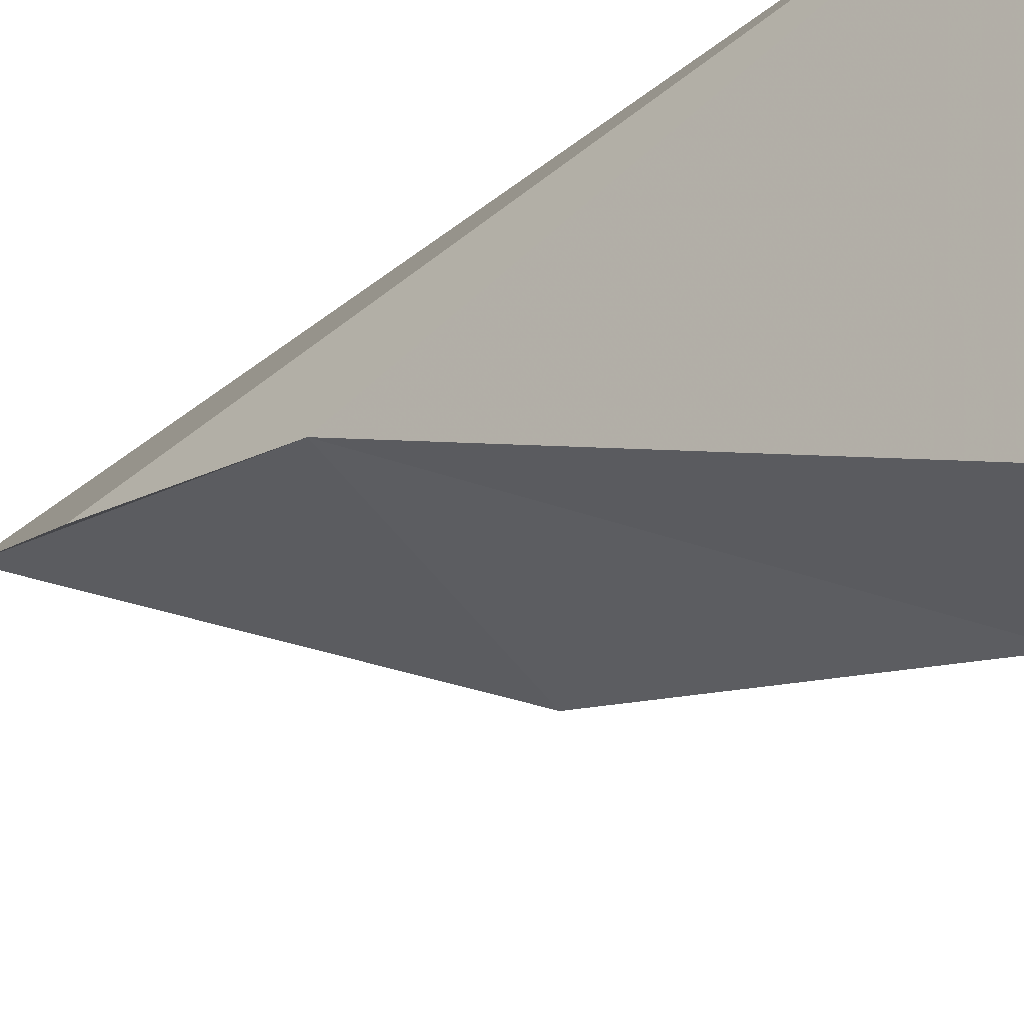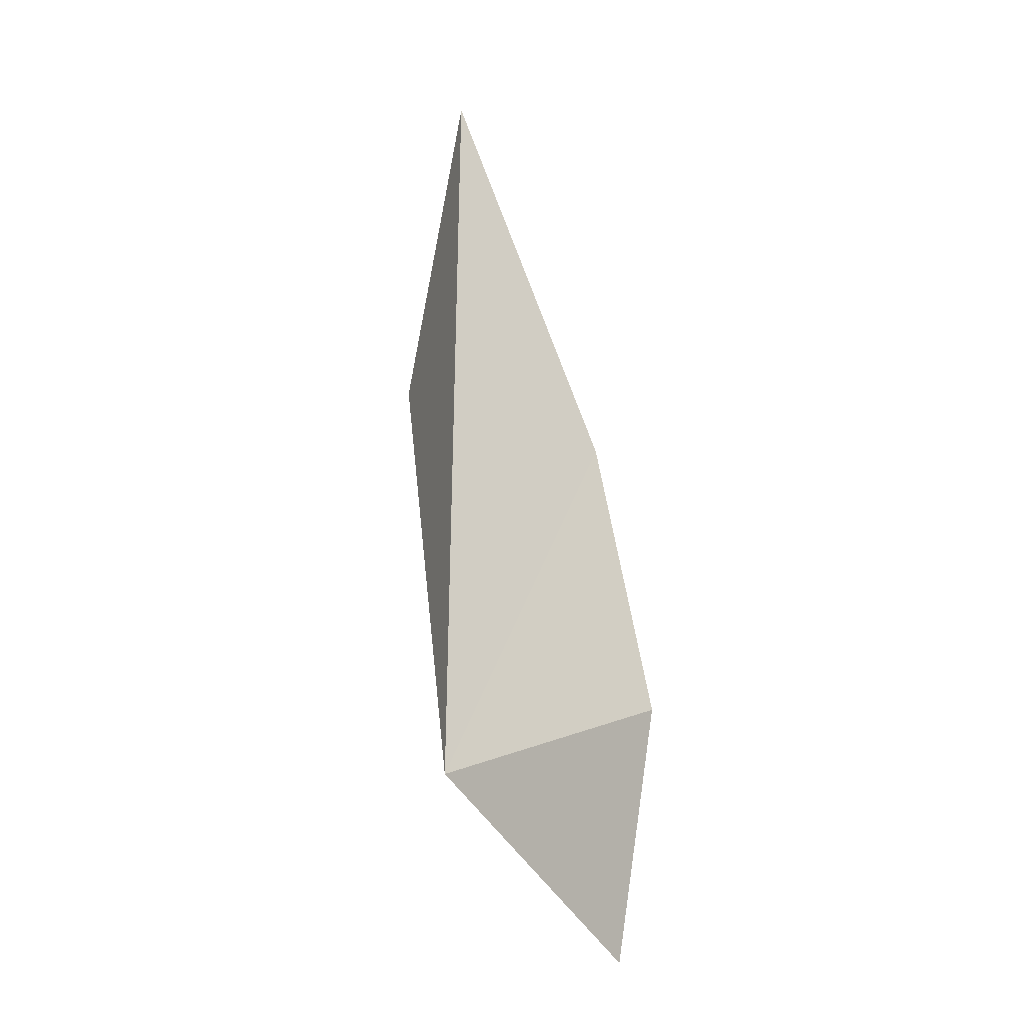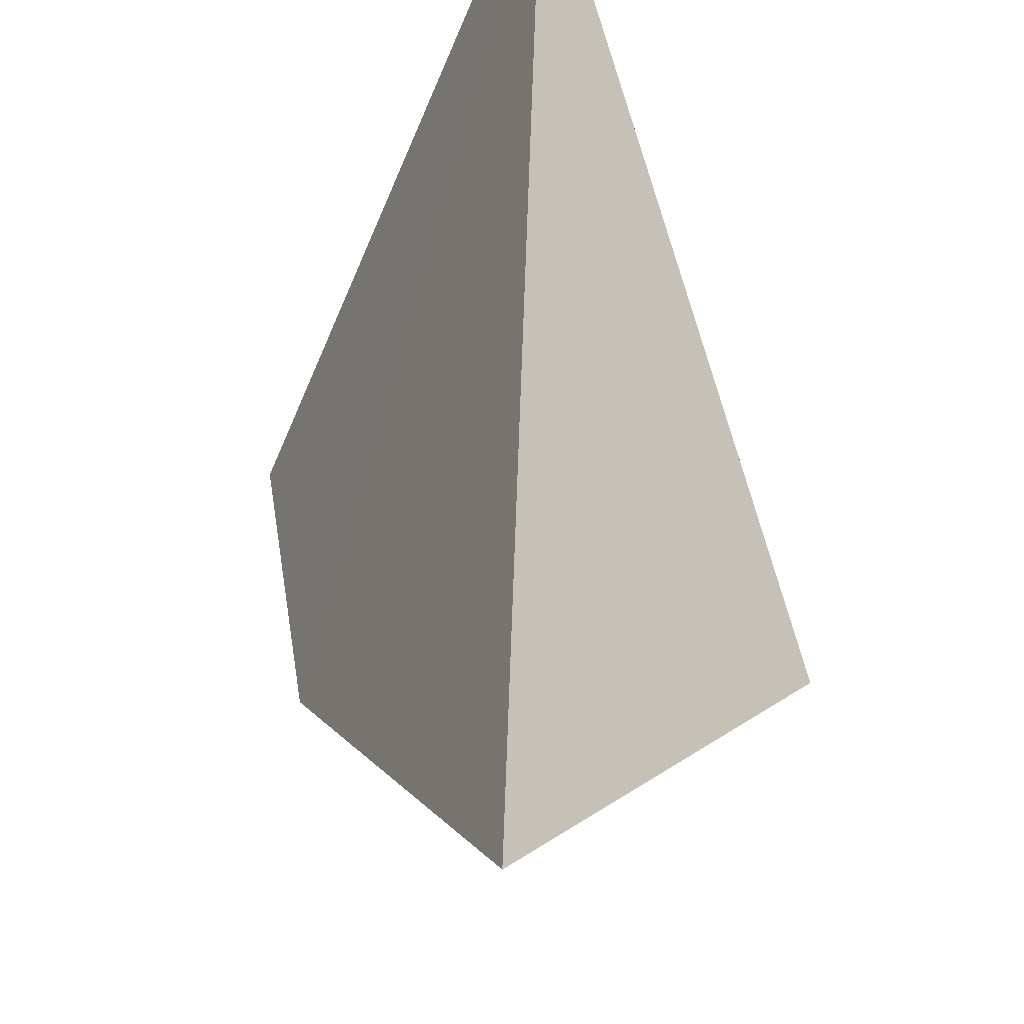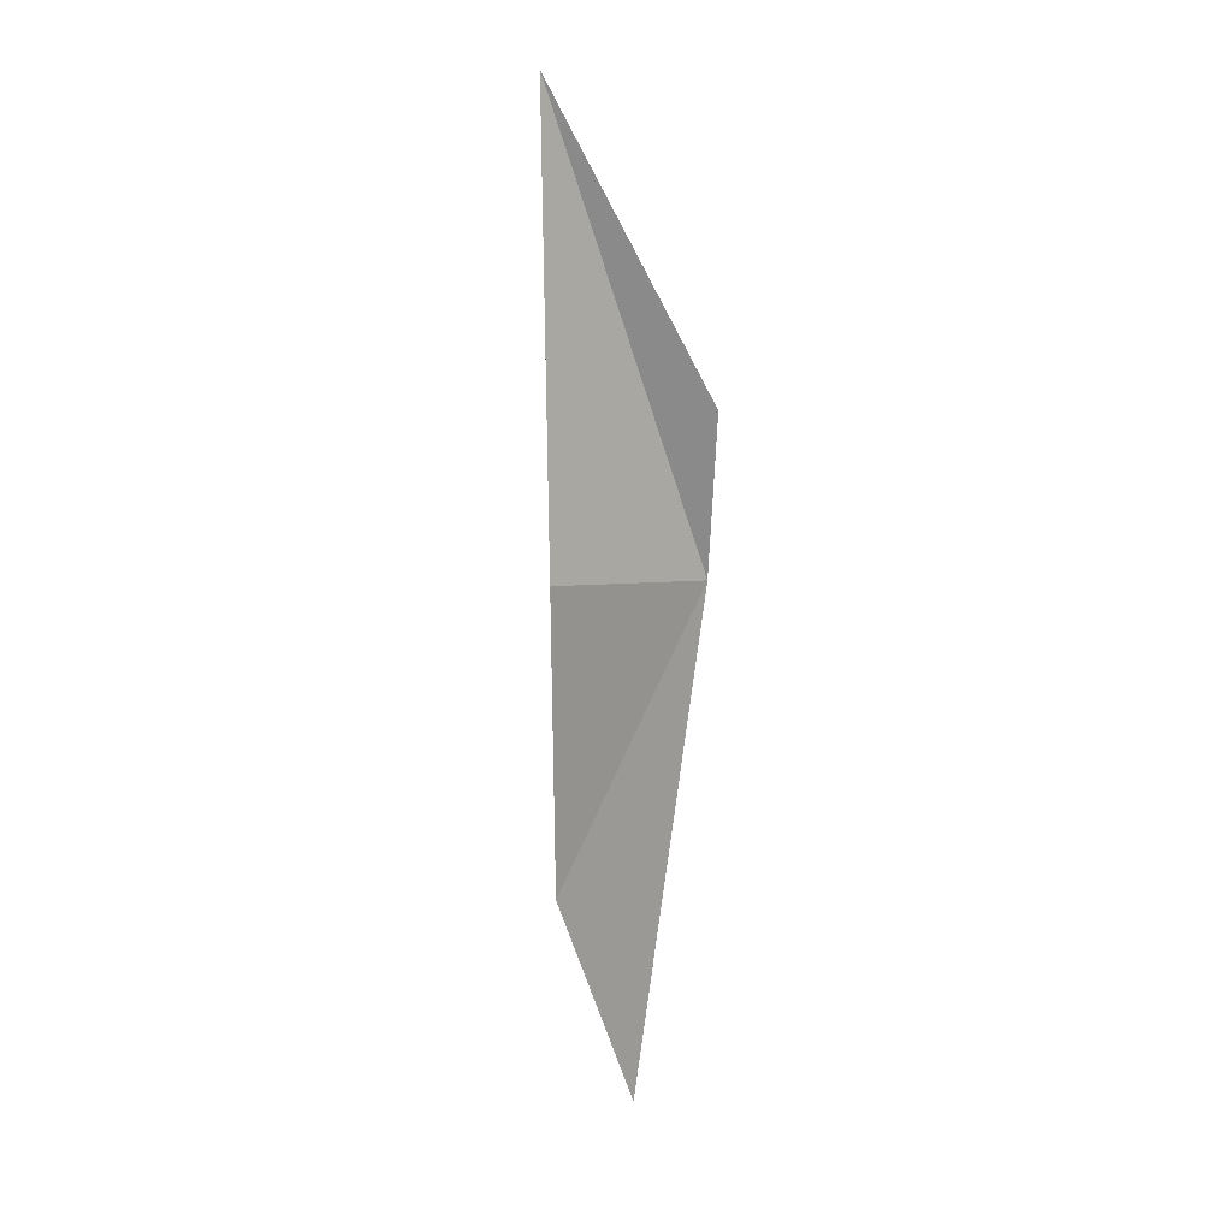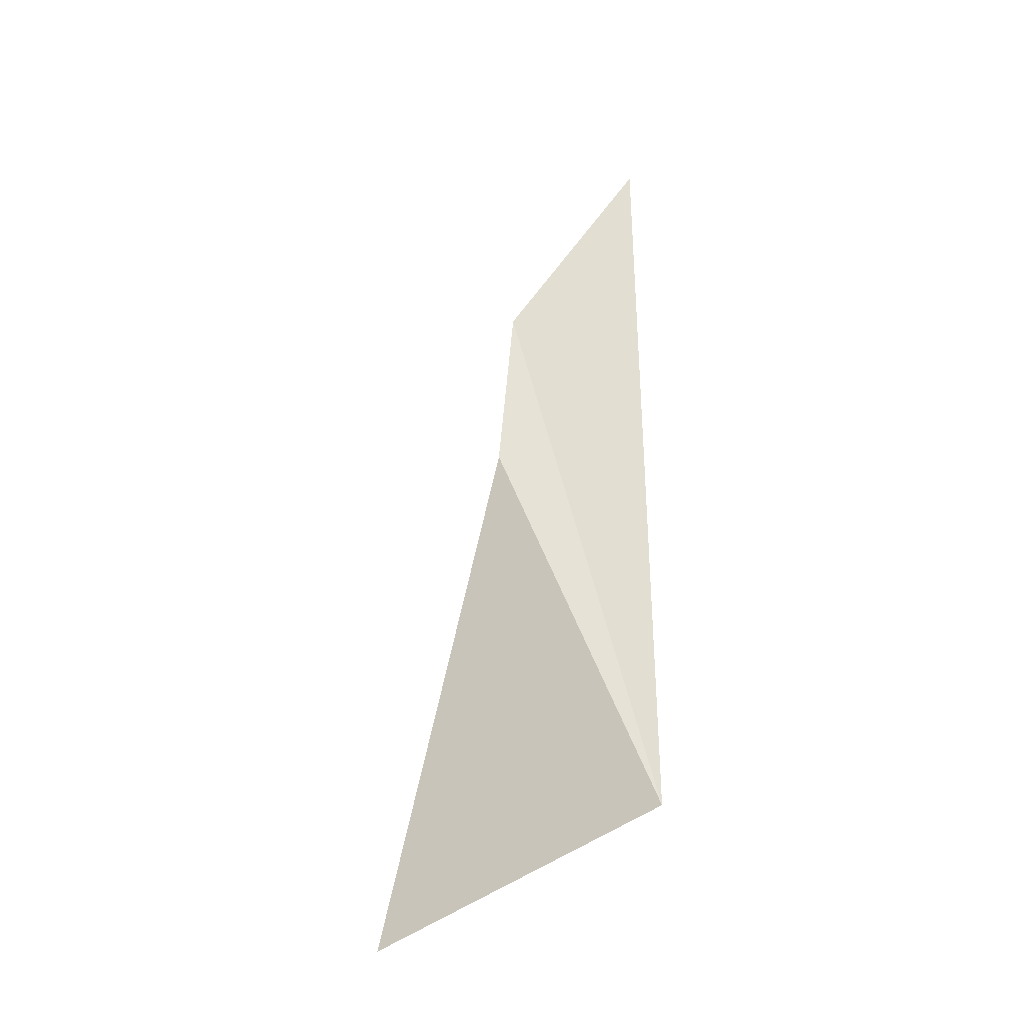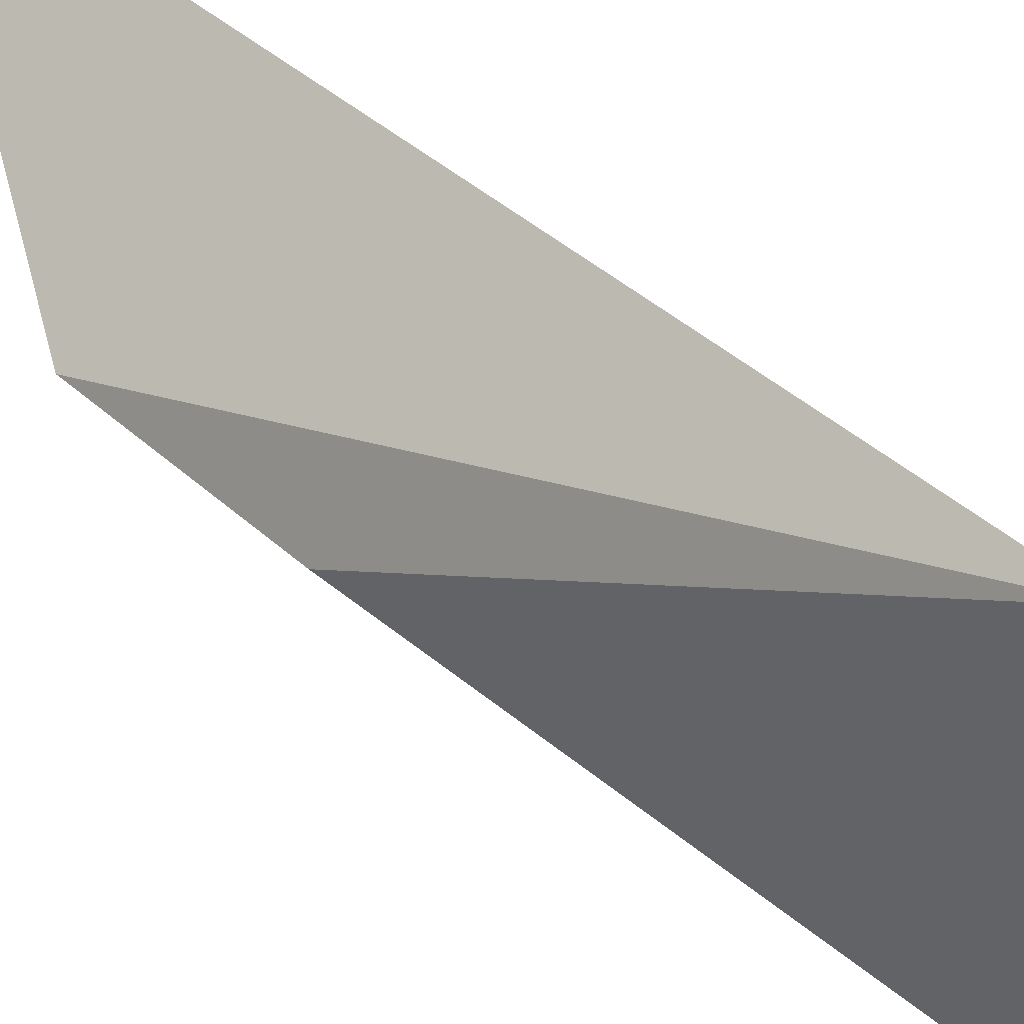
<metadata>
{"format":"obj","ext":"obj","renderer":"f3d","projection":"perspective","resolution":1024,"background":"white","views":[{"elev":-25.2,"azim":-35.4,"up":"+Z"},{"elev":-31.1,"azim":21.5,"up":"+Y"},{"elev":31.1,"azim":-179.0,"up":"+Z"},{"elev":34.8,"azim":152.6,"up":"+Y"},{"elev":-33.5,"azim":-77.6,"up":"+Y"},{"elev":32.2,"azim":-36.2,"up":"+Z"}]}
</metadata>
<code>
g checkpoint_crystal_shatter_19_mesh
v -0.0128 4.381 0.15
v -0.5592 2.946 -0.4397
v -0.4747 2.138 -0.5332
v 0.4253 2.527 -0.7709
v 0.2957 -0.1397 -1.3
v 0.5828 1.095 -1.096
v -0.4747 2.138 -0.5332
v 0.4253 2.527 -0.7709
v 0.4253 2.527 -0.7709
v -0.02558 0.3458 0.1568
v -0.0128 4.381 0.15
v 0.5828 1.095 -1.096
v 0.2957 -0.1397 -1.3
v -0.0128 4.381 0.15
v -0.02558 0.3458 0.1568
v -0.5592 2.946 -0.4397
v -0.4747 2.138 -0.5332
v 0.2957 -0.1397 -1.3
g checkpoint_crystal_shatter_19_mesh_0
f 3 2 1
f 4 3 1
f 7 6 5
f 7 8 6
f 11 10 9
f 9 10 12
f 12 10 13
f 16 15 14
f 17 15 16
f 18 15 17

</code>
